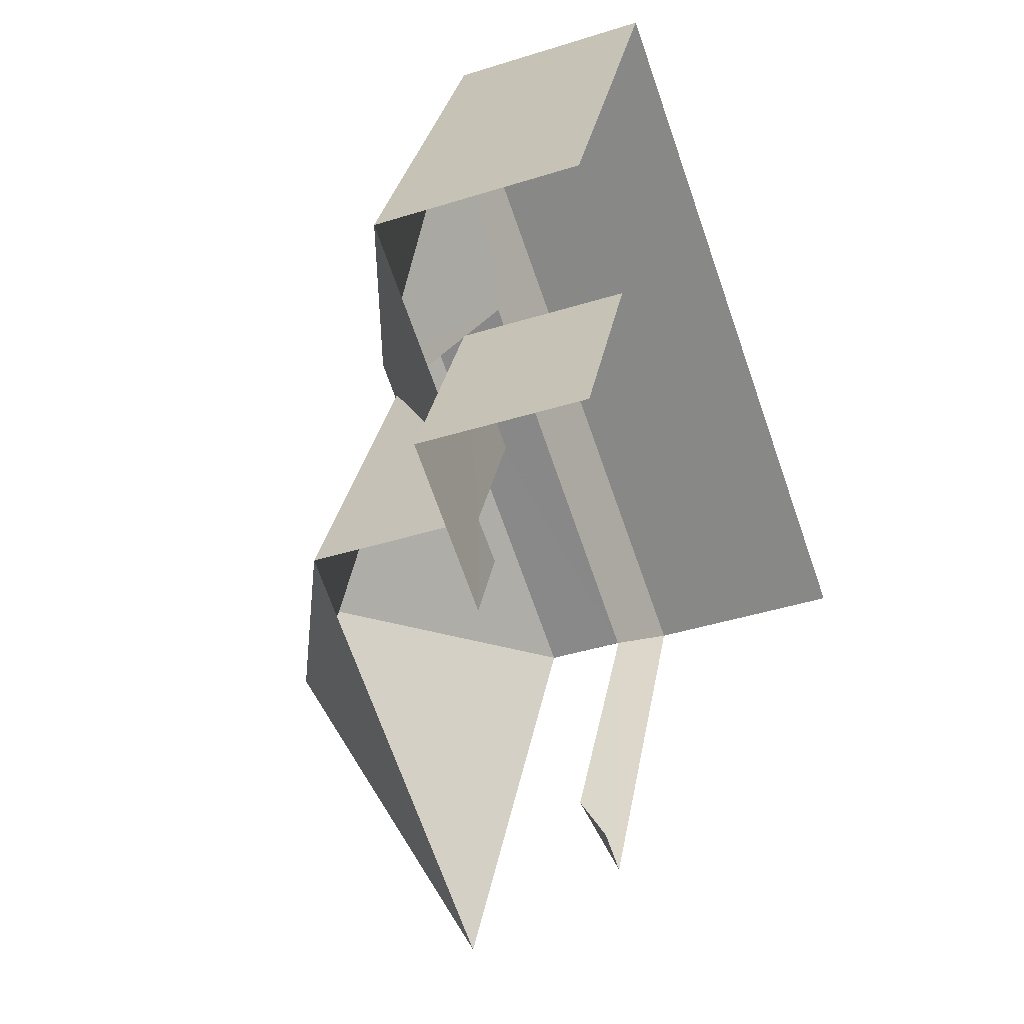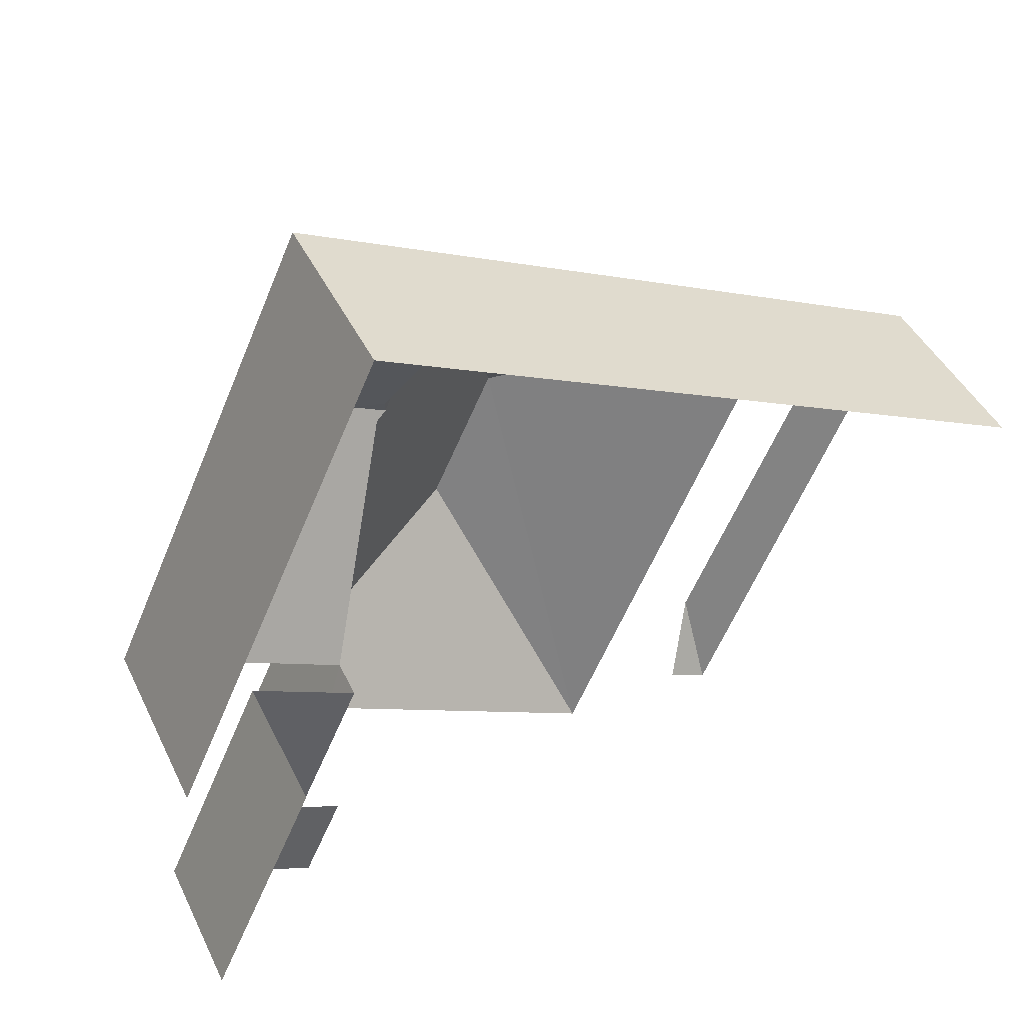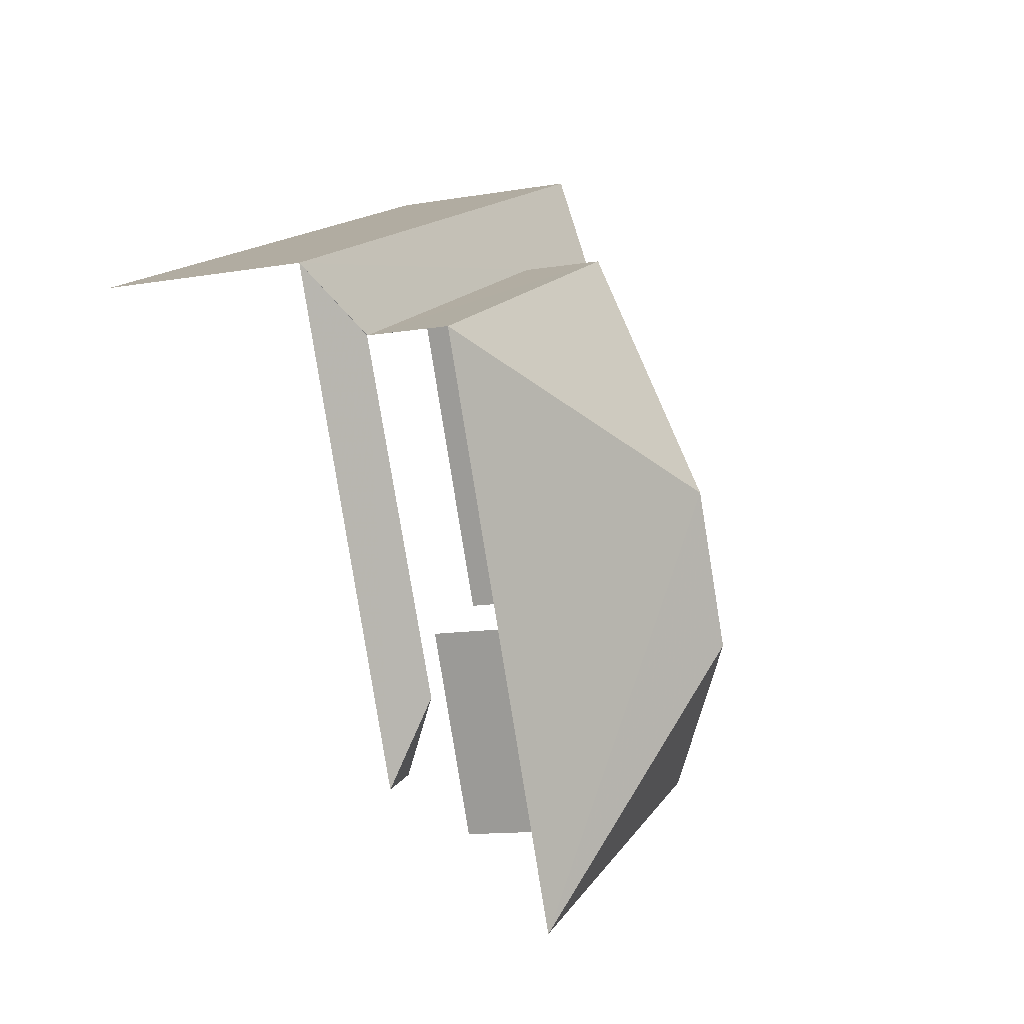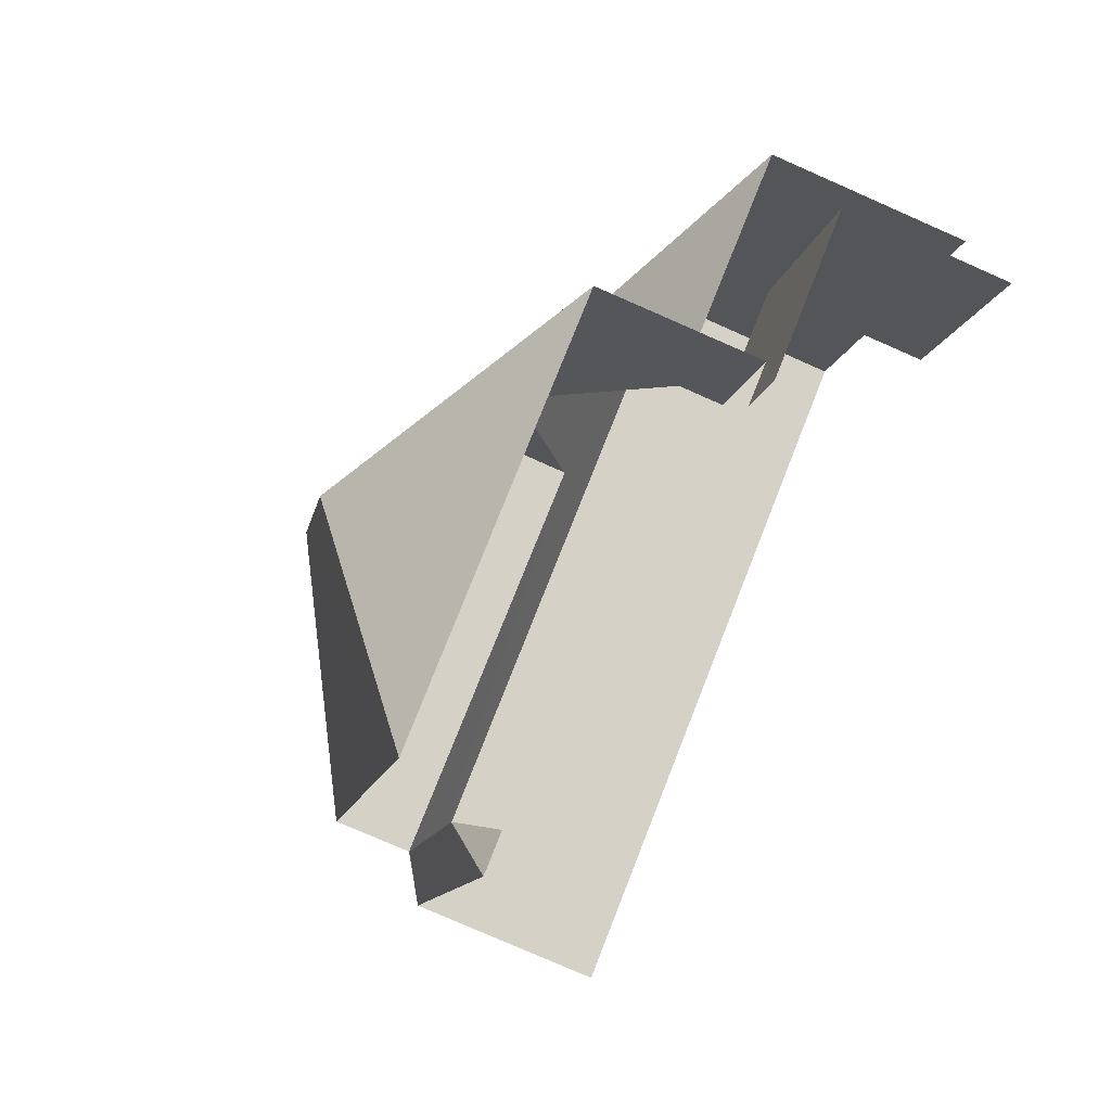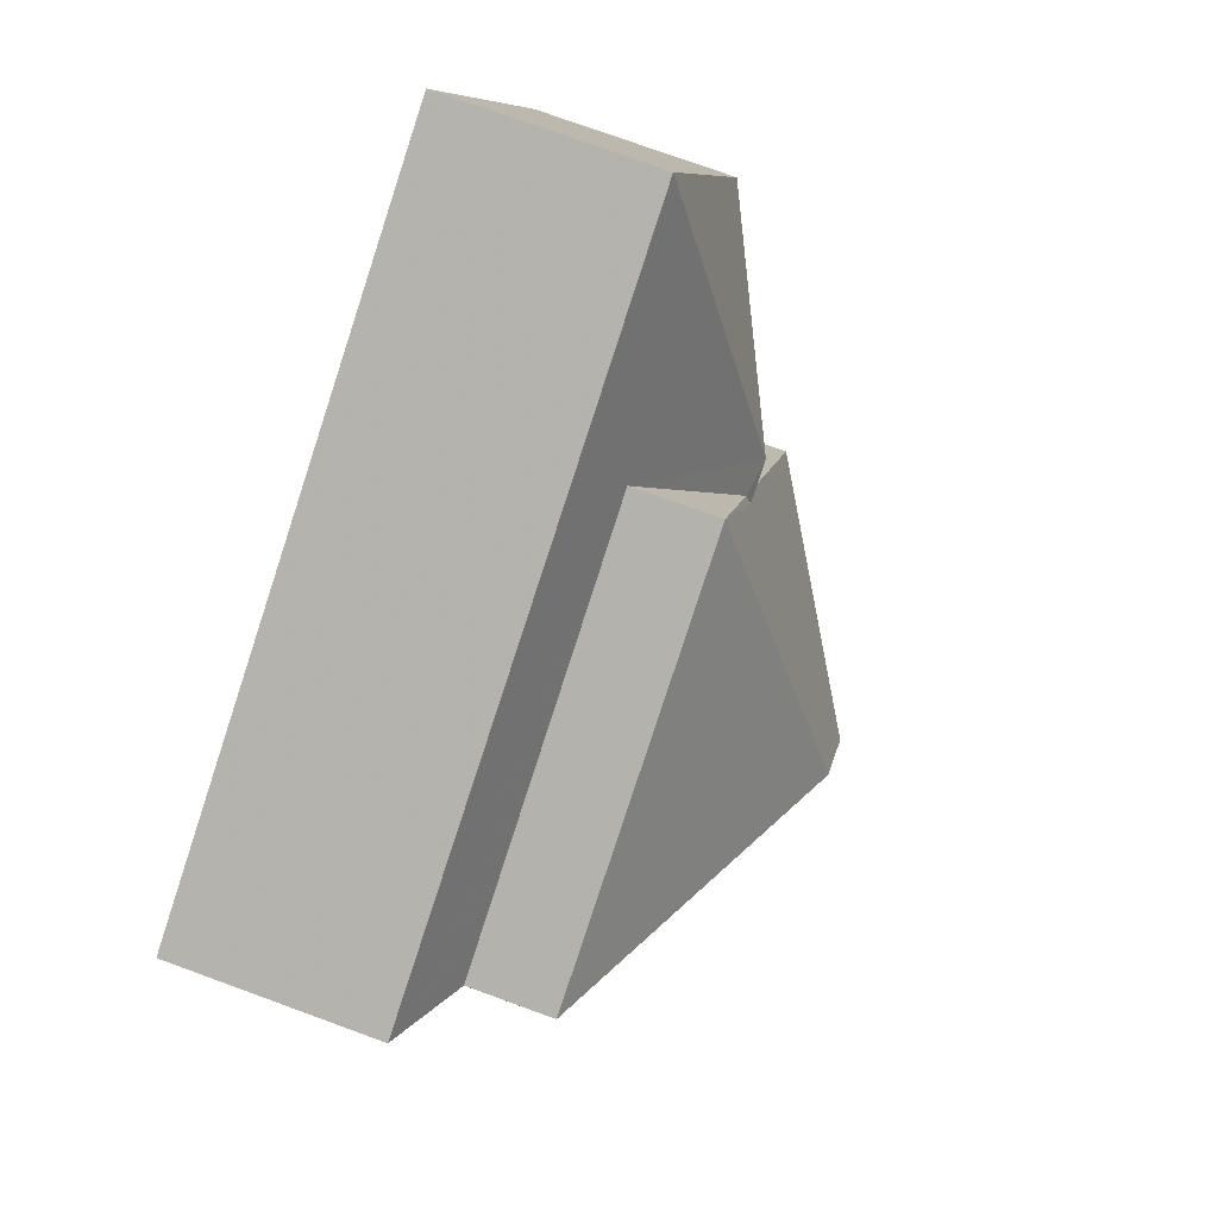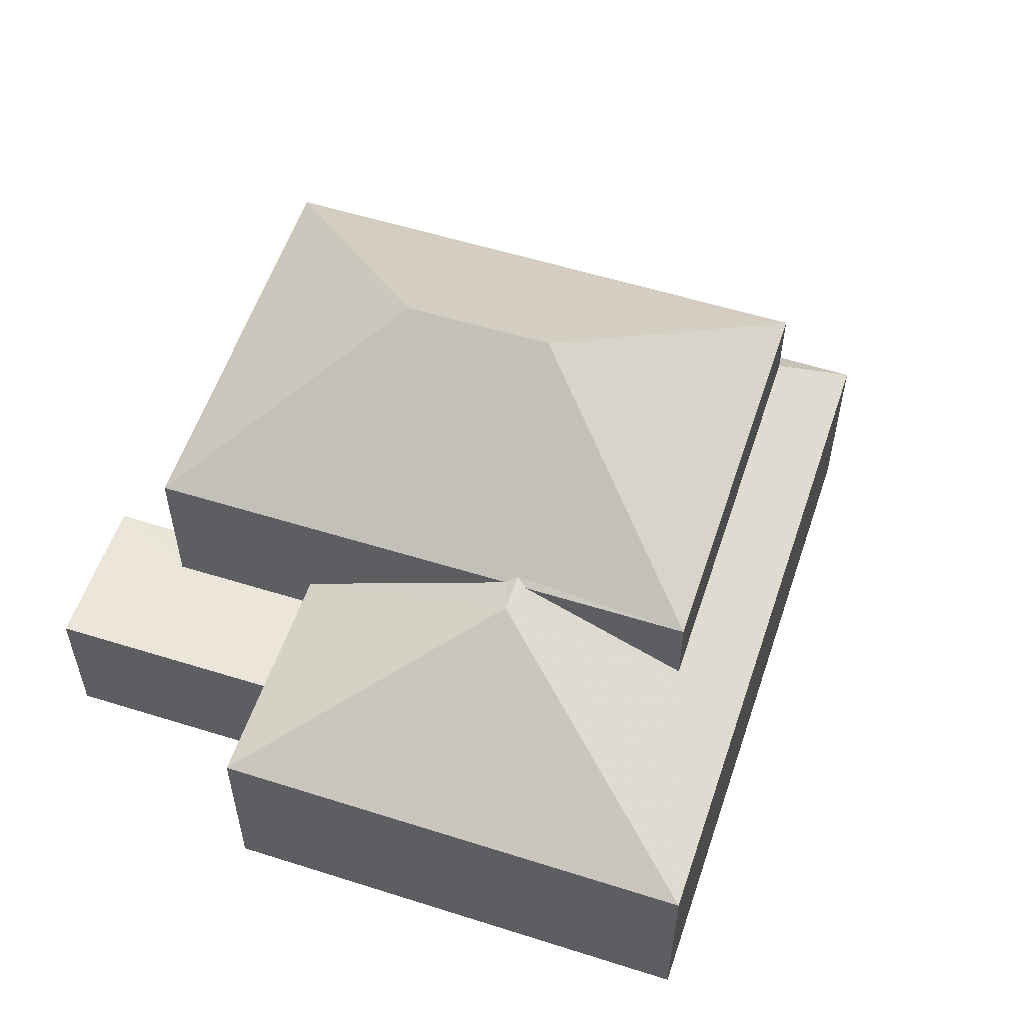
<metadata>
{"format":"obj","ext":"obj","renderer":"f3d","projection":"perspective","resolution":1024,"background":"white","views":[{"elev":-41.4,"azim":111.0,"up":"+Y"},{"elev":42.1,"azim":156.3,"up":"+Y"},{"elev":-12.2,"azim":-67.7,"up":"+Y"},{"elev":-78.0,"azim":66.4,"up":"+Y"},{"elev":75.1,"azim":-70.1,"up":"+Y"},{"elev":56.1,"azim":132.7,"up":"+Z"}]}
</metadata>
<code>
v -2.251e+05 -1.283e+05 12.64
v -2.251e+05 -1.283e+05 12.64
v -2.251e+05 -1.283e+05 12.64
v -2.251e+05 -1.283e+05 12.64
v -2.251e+05 -1.284e+05 12.64
v -2.251e+05 -1.284e+05 12.64
v -2.251e+05 -1.284e+05 12.64
v -2.251e+05 -1.284e+05 12.64
v -2.251e+05 -1.284e+05 12.64
v -2.251e+05 -1.284e+05 12.64
v -2.251e+05 -1.283e+05 18
v -2.251e+05 -1.283e+05 17.91
v -2.251e+05 -1.283e+05 18
v -2.251e+05 -1.283e+05 16.54
v -2.251e+05 -1.283e+05 15.96
v -2.251e+05 -1.283e+05 16.57
v -2.251e+05 -1.283e+05 15.96
v -2.251e+05 -1.284e+05 15.96
v -2.251e+05 -1.283e+05 16.59
v -2.251e+05 -1.284e+05 15.96
v -2.251e+05 -1.283e+05 17.91
v -2.251e+05 -1.283e+05 20.31
v -2.251e+05 -1.283e+05 20.31
v -2.251e+05 -1.283e+05 17.91
v -2.251e+05 -1.284e+05 17.91
v -2.251e+05 -1.283e+05 15.96
v -2.251e+05 -1.283e+05 17.91
v -2.251e+05 -1.283e+05 16.55
v -2.251e+05 -1.284e+05 17.91
v -2.251e+05 -1.283e+05 15.96
v -2.251e+05 -1.284e+05 15.23
v -2.251e+05 -1.284e+05 15.23
v -2.251e+05 -1.284e+05 15.23
v -2.251e+05 -1.284e+05 15.23
v -2.251e+05 -1.283e+05 15.23
v -2.251e+05 -1.283e+05 15.23
f 1 2 3
f 3 2 4
f 4 5 6
f 7 2 8
f 7 8 9
f 10 5 7
f 4 2 5
f 5 2 7
f 32 9 8
f 34 32 8
f 31 9 32
f 31 7 9
f 10 31 29
f 29 31 25
f 10 7 31
f 25 31 33
f 15 4 6
f 20 15 6
f 5 10 18
f 10 29 18
f 19 27 28
f 19 29 27
f 18 29 19
f 2 1 35
f 1 26 35
f 35 30 36
f 35 26 30
f 5 20 6
f 5 18 20
f 11 12 13
f 14 15 16
f 14 11 17
f 14 12 11
f 14 17 15
f 18 19 20
f 21 22 13
f 12 21 13
f 22 23 24
f 23 25 24
f 13 22 24
f 11 26 17
f 27 22 21
f 20 28 15
f 15 28 16
f 19 28 20
f 25 23 29
f 24 30 11
f 24 11 13
f 30 26 11
f 22 27 29
f 23 22 29
f 31 32 33
f 32 34 33
f 33 35 36
f 33 34 35
f 12 14 21
f 17 1 3
f 17 26 1
f 2 34 8
f 2 35 34
f 21 16 27
f 27 16 28
f 14 16 21
f 17 3 4
f 15 17 4
f 36 30 33
f 33 30 25
f 30 24 25

</code>
